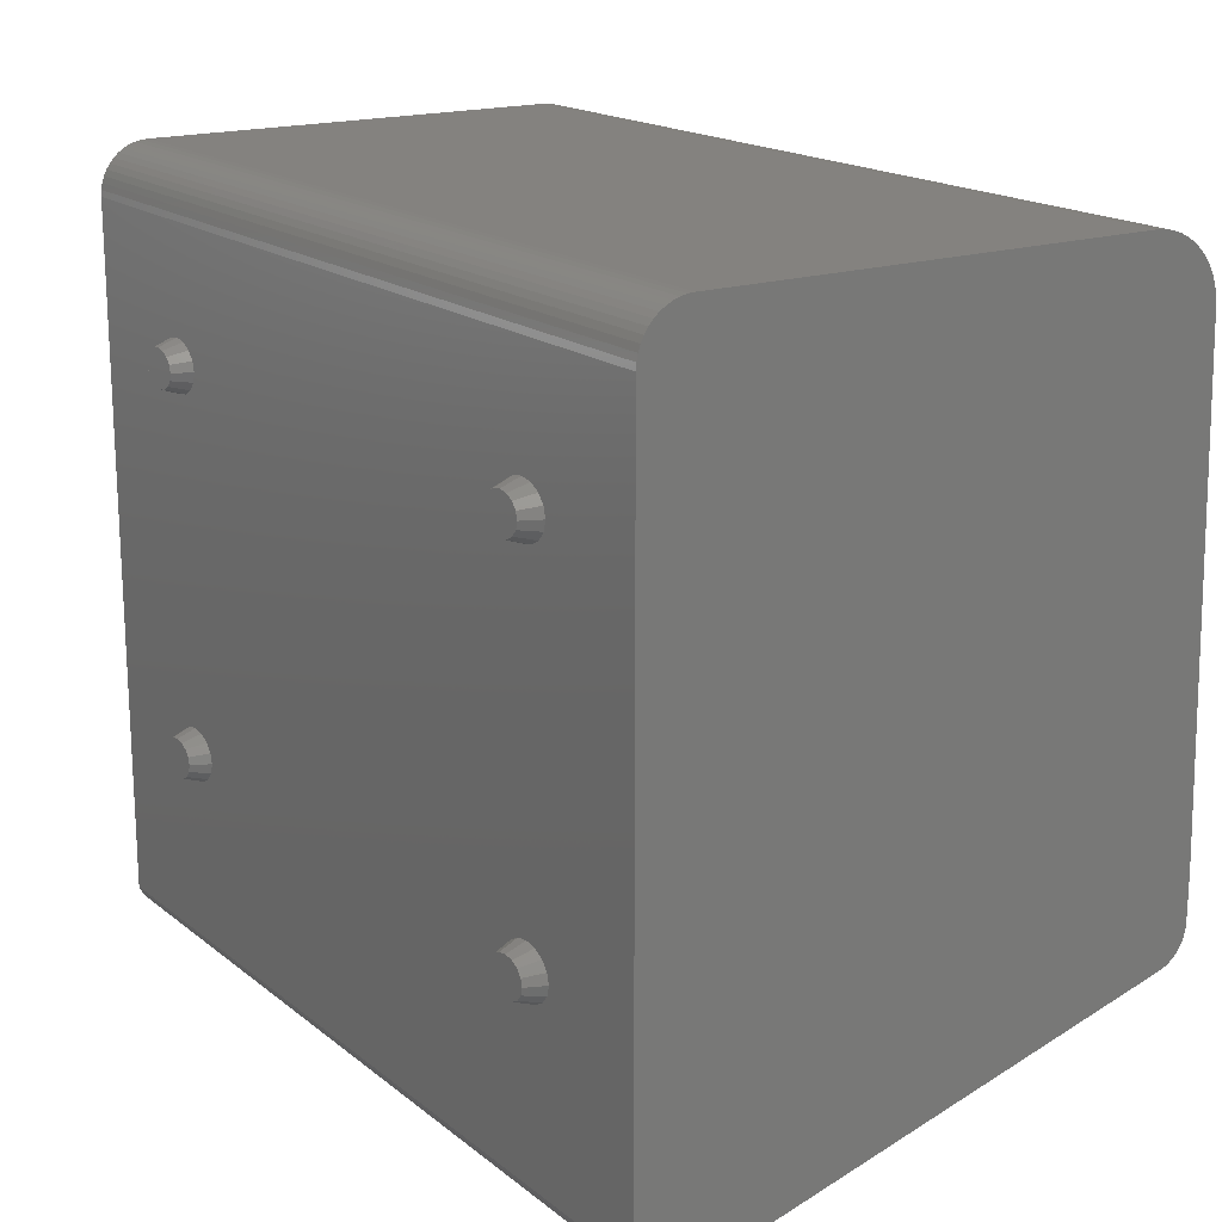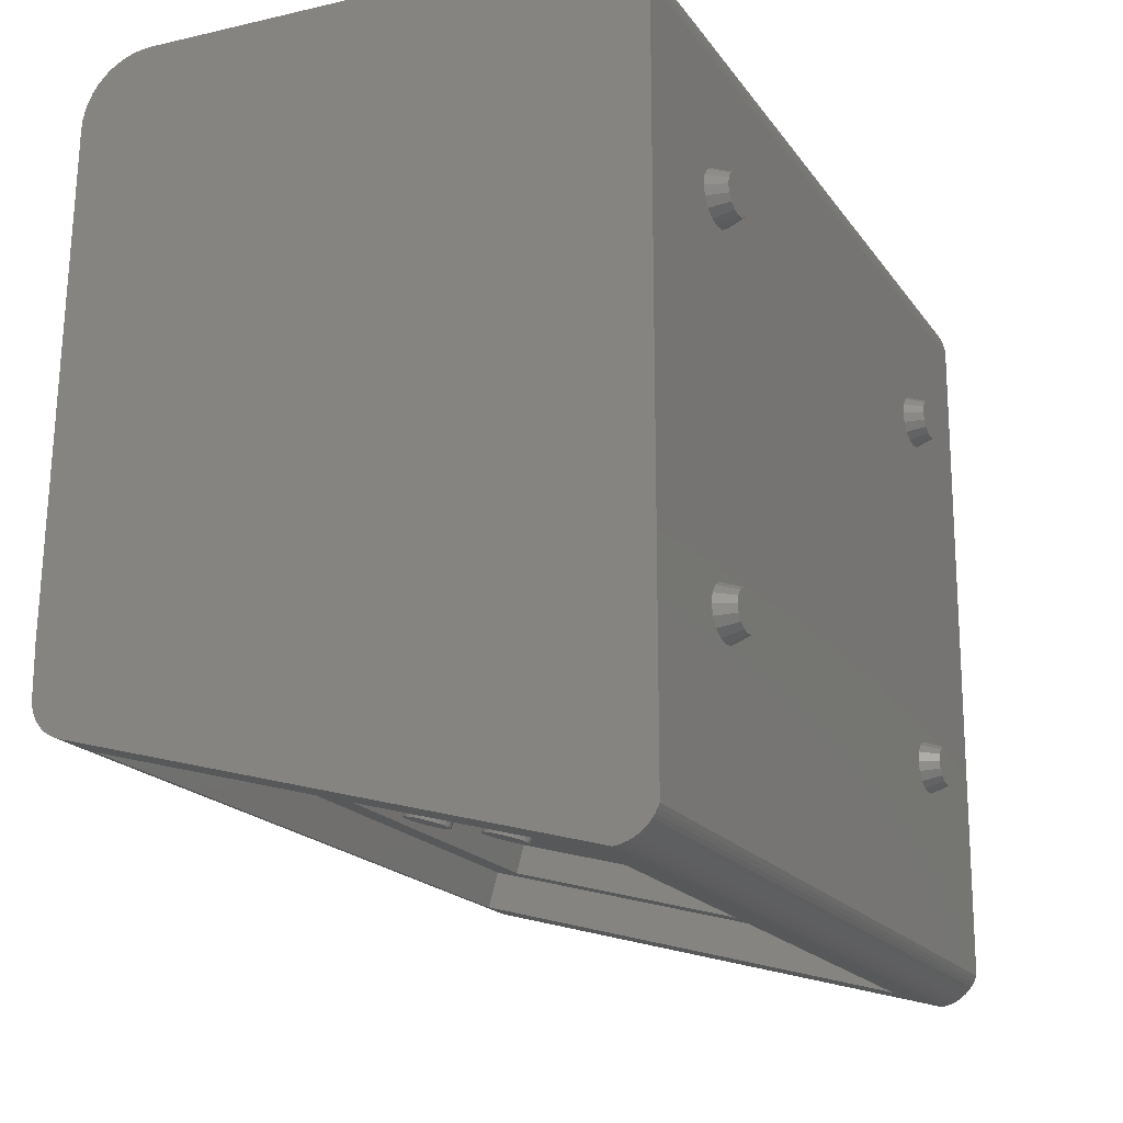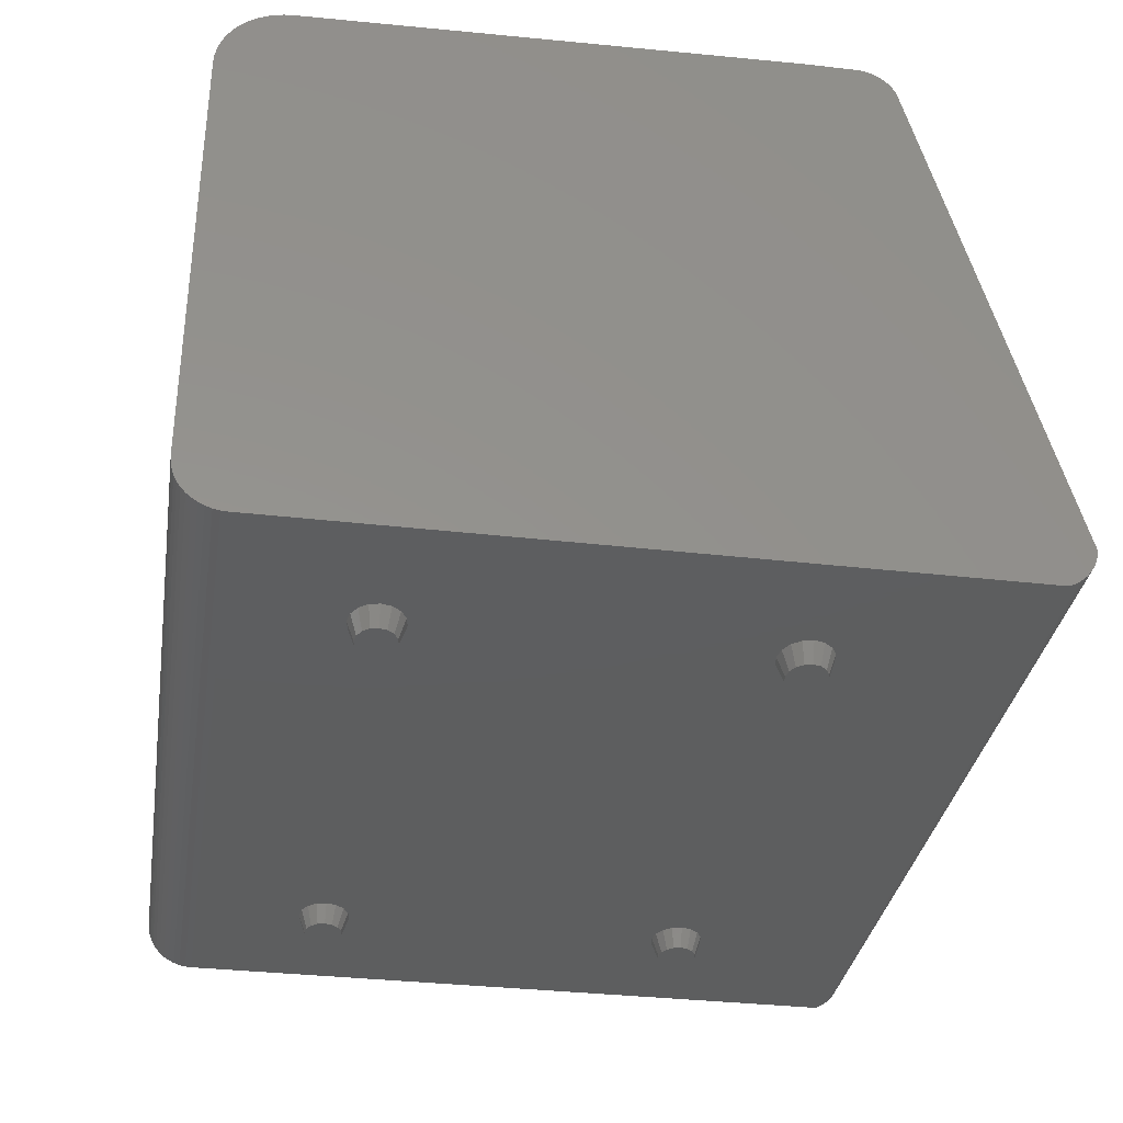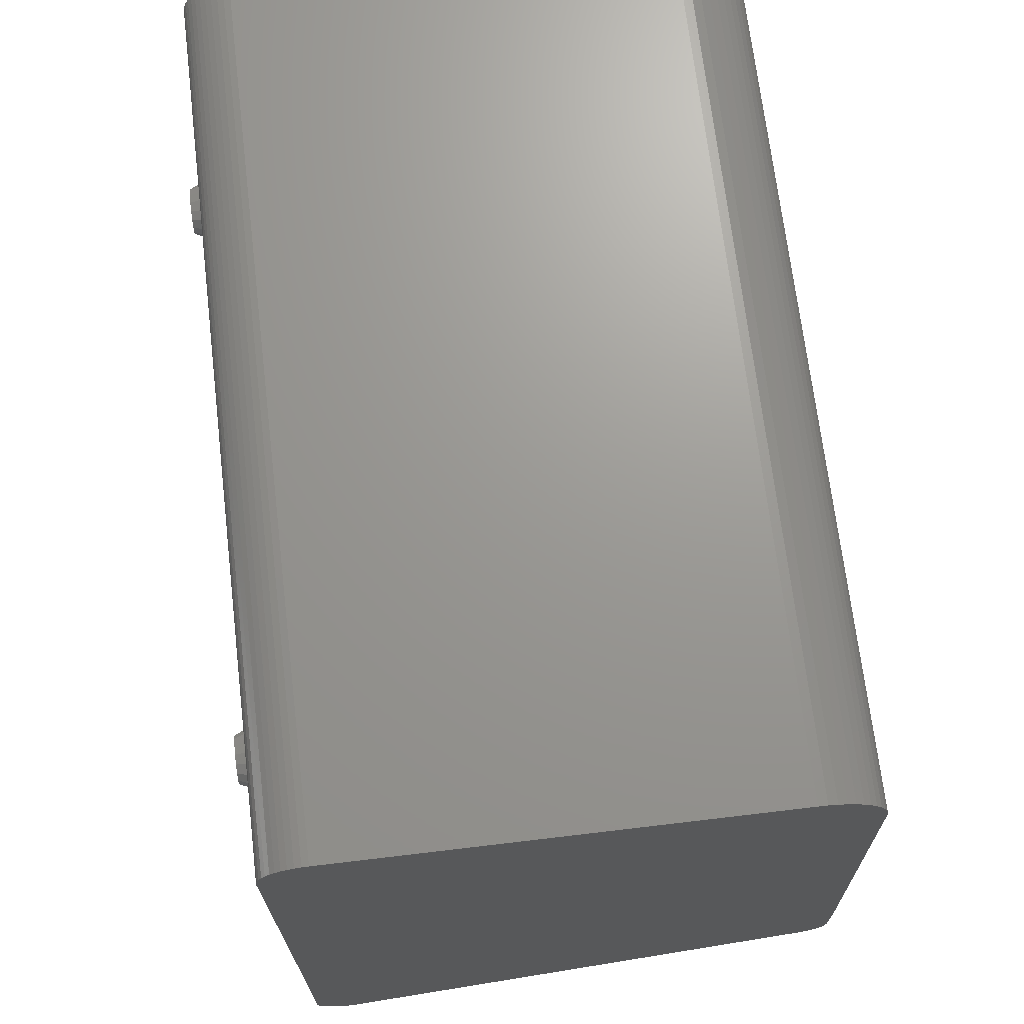
<metadata>
{"format":"stl","ext":"stl","renderer":"f3d","projection":"perspective","resolution":1024,"background":"white","views":[{"elev":17.7,"azim":-124.0,"up":"+Y"},{"elev":-18.2,"azim":114.0,"up":"+Y"},{"elev":-33.6,"azim":-99.0,"up":"+Z"},{"elev":69.8,"azim":-96.8,"up":"+Y"}]}
</metadata>
<code>
# stl→obj: 351 verts, 626 faces
v 984.3 288.1 824.1
v 163.8 739.8 811.9
v 163.8 288.1 824.1
v 984.3 739.8 811.9
v 984.3 241.7 824.1
v 163.8 241.7 824.1
v 163.8 748.3 811.1
v 984.3 748.3 811.1
v 984.3 237.7 823.9
v 163.8 237.7 823.9
v 984.3 756.5 809.3
v 163.8 764.5 806.4
v 163.8 756.5 809.3
v 984.3 764.5 806.4
v 940.6 204.5 790.9
v 940.6 103.5 356.8
v 940.6 89.2 360.7
v 940.6 218.8 787
v 163.8 772 802.5
v 984.3 772 802.5
v 984.3 81.79 319.3
v 163.8 83.11 315.6
v 984.3 83.11 315.6
v 163.8 81.79 319.3
v 163.8 84.76 312
v 984.3 84.76 312
v 984.3 80.82 323.2
v 163.8 80.82 323.2
v 914.9 116.1 461
v 911 131.2 460.1
v 911 116.9 464
v 914.9 130.4 457.2
v 984.3 97.49 296.8
v 163.8 94.41 299.4
v 163.8 97.49 296.8
v 984.3 94.41 299.4
v 163.8 757.2 291
v 984.3 107.9 291
v 163.8 107.9 291
v 984.3 757.2 291
v 823.3 650.6 291
v 836.1 650 273
v 828.9 646.1 273
v 833.1 655.9 291
v 814.6 284.2 291
v 824.1 277.3 273
v 816.8 274.9 291
v 822.4 284.2 273
v 860.3 646.1 273
v 872.3 642.7 291
v 865.1 640.3 273
v 865.8 650.6 291
v 816.8 624.1 291
v 828.9 620.7 273
v 823.3 616.2 291
v 824.1 626.5 273
v 313.8 306.7 291
v 318 296.9 273
v 310.8 300.8 273
v 323.6 301.4 291
v 885 115.1 457.2
v 883.1 128.2 448.9
v 883.1 113.9 452.8
v 885 129.4 453.4
v 896.5 140 492.7
v 891.9 126.1 498.4
v 891.9 140.5 494.6
v 896.5 125.6 496.6
v 163.8 778.9 797.7
v 984.3 778.9 797.7
v 906.4 125.6 496.6
v 901.5 125.4 496
v 911 126.1 498.4
v 914.9 126.9 501.3
v 888 126.9 501.3
v 918 127.9 505.2
v 885 127.9 505.2
v 919.9 129.1 509.6
v 883.1 129.1 509.6
v 920.5 130.4 514.4
v 882.4 130.4 514.4
v 919.9 131.6 519.1
v 883.1 131.6 519.1
v 918 132.8 523.6
v 885 132.8 523.6
v 914.9 133.9 527.4
v 888 133.9 527.4
v 911 134.6 530.3
v 891.9 134.6 530.3
v 906.4 135.1 532.1
v 896.5 135.1 532.1
v 901.5 135.3 532.8
v 293.8 616.8 273
v 281.1 616.2 291
v 286.6 620.7 273
v 290.9 610.9 291
v 865.1 291.1 273
v 874.6 284.2 291
v 866.8 284.2 273
v 872.3 293.5 291
v 984.3 89.01 305.2
v 163.8 91.58 302.2
v 984.3 91.58 302.2
v 163.8 89.01 305.2
v 920.5 127 444.2
v 919.9 113.9 452.8
v 920.5 112.6 448
v 919.9 128.2 448.9
v 816.8 293.5 291
v 828.9 296.9 273
v 824.1 291.1 273
v 823.3 301.4 291
v 865.8 267 291
v 853.1 267.6 273
v 860.3 271.5 273
v 856 261.7 291
v 836.1 616.8 273
v 833.1 610.9 291
v 828.9 271.5 273
v 836.1 300.8 273
v 836.1 267.6 273
v 844.6 302.2 273
v 844.6 266.2 273
v 853.1 300.8 273
v 860.3 296.9 273
v 865.1 277.3 273
v 281.1 650.6 291
v 293.8 650 273
v 286.6 646.1 273
v 290.9 655.9 291
v 883.1 111.3 443.3
v 885 124.5 435
v 885 110.1 438.8
v 883.1 125.7 439.4
v 163.8 803.5 331.6
v 984.3 803.9 337.7
v 984.3 803.5 331.6
v 163.8 803.9 337.7
v 984.3 219.2 816.5
v 163.8 222.6 818.8
v 163.8 219.2 816.5
v 984.3 222.6 818.8
v 914.9 123.5 431.2
v 918 110.1 438.8
v 914.9 109.1 435
v 918 124.5 435
v 906.4 131.7 462
v 906.4 117.4 465.8
v 901.5 149.7 528.9
v 906.4 149.5 528.3
v 984.3 211 807.7
v 163.8 208.9 804.2
v 984.3 208.9 804.2
v 163.8 211 807.7
v 163.8 801.7 762.9
v 984.3 803.3 754.6
v 163.8 803.3 754.6
v 984.3 801.7 762.9
v 163.8 799 770.9
v 984.3 799 770.9
v 984.3 207.3 800.6
v 163.8 206 796.7
v 984.3 206 796.7
v 163.8 207.3 800.6
v 901.5 122 425.8
v 896.5 107.8 430.3
v 896.5 122.2 426.4
v 901.5 107.7 429.6
v 911 149 526.4
v 984.3 213.4 810.9
v 163.8 213.4 810.9
v 885 147.2 519.7
v 888 148.2 523.5
v 163.8 226.1 820.7
v 984.3 226.1 820.7
v 888 141.2 497.5
v 885 142.3 501.3
v 984.3 104.3 292.7
v 163.8 100.8 294.6
v 163.8 104.3 292.7
v 984.3 100.8 294.6
v 883.1 143.4 505.7
v 888 123.5 431.2
v 888 109.1 435
v 984.3 233.7 823.2
v 163.8 233.7 823.2
v 984.3 80.21 327.1
v 163.8 80.21 327.1
v 984.3 205.2 793.4
v 214.7 204.5 790.9
v 214.7 89.2 360.7
v 984.3 229.9 822.2
v 163.8 229.9 822.2
v 911 122.7 428.2
v 906.4 107.8 430.3
v 906.4 122.2 426.4
v 911 108.3 432.1
v 163.8 790.2 304.7
v 984.3 794.2 309.3
v 984.3 790.2 304.7
v 163.8 794.2 309.3
v 882.4 144.7 510.5
v 920.5 144.7 510.5
v 919.9 146 515.3
v 914.9 148.2 523.5
v 914.9 141.2 497.5
v 911 140.5 494.6
v 918 142.3 501.3
v 919.9 143.4 505.7
v 891.9 108.3 432.1
v 891.9 122.7 428.2
v 214.7 125.1 351.1
v 837.3 103.5 356.8
v 837.3 125.1 351.1
v 163.8 785.2 792
v 984.3 785.2 792
v 919.9 111.3 443.3
v 882.4 112.6 448
v 918 115.1 457.2
v 888 116.1 461
v 891.9 116.9 464
v 896.5 117.4 465.8
v 901.5 117.5 466.4
v 837.3 218.8 787
v 837.3 240.4 781.3
v 984.3 769.3 292.6
v 163.8 763.3 291.4
v 163.8 769.3 292.6
v 984.3 763.3 291.4
v 984.3 216.2 813.9
v 163.8 216.2 813.9
v 984.3 785.6 300.7
v 163.8 780.5 297.3
v 163.8 785.6 300.7
v 984.3 780.5 297.3
v 984.3 775.1 294.6
v 163.8 775.1 294.6
v 214.7 240.4 781.3
v 896.5 131.7 462
v 901.5 131.9 462.6
v 984.3 797.6 314.4
v 163.8 797.6 314.4
v 919.9 125.7 439.4
v 918 129.4 453.4
v 906.4 140 492.7
v 901.5 139.8 492.1
v 918 147.2 519.7
v 882.4 127 444.2
v 888 130.4 457.2
v 891.9 131.2 460.1
v 883.1 146 515.3
v 891.9 149 526.4
v 896.5 149.5 528.3
v 272.3 633.4 291
v 281.8 626.5 273
v 274.6 624.1 291
v 280.1 633.4 273
v 833.1 306.7 291
v 844.6 308.5 291
v 323.6 616.2 291
v 310.8 616.8 273
v 318 620.7 273
v 313.8 610.9 291
v 281.1 301.4 291
v 293.8 300.8 273
v 286.6 296.9 273
v 290.9 306.7 291
v 803.2 135.2 389
v 248.7 163.9 381.3
v 248.7 135.2 389
v 803.2 163.9 381.3
v 274.6 293.5 291
v 280.1 284.2 273
v 272.3 284.2 291
v 281.8 291.1 273
v 302.3 302.2 273
v 302.3 308.5 291
v 313.8 261.7 291
v 302.3 266.2 273
v 310.8 267.6 273
v 302.3 259.9 291
v 163.8 86.74 308.5
v 984.3 86.74 308.5
v 293.8 267.6 273
v 290.9 261.7 291
v 281.8 277.3 273
v 274.6 274.9 291
v 330.1 293.5 291
v 322.8 291.1 273
v 318 271.5 273
v 330.1 274.9 291
v 323.6 267 291
v 322.8 277.3 273
v 332.3 284.2 291
v 324.5 284.2 273
v 281.1 267 291
v 286.6 271.5 273
v 844.6 259.9 291
v 833.1 261.7 291
v 865.8 616.2 291
v 853.1 616.8 273
v 860.3 620.7 273
v 856 610.9 291
v 274.6 642.7 291
v 281.8 640.3 273
v 824.1 640.3 273
v 822.4 633.4 273
v 844.6 651.4 273
v 844.6 615.4 273
v 853.1 650 273
v 865.1 626.5 273
v 866.8 633.4 273
v 302.3 651.4 273
v 302.3 615.4 273
v 310.8 650 273
v 318 646.1 273
v 322.8 640.3 273
v 322.8 626.5 273
v 324.5 633.4 273
v 302.3 609.1 291
v 248.7 230.2 743.4
v 248.7 258.9 735.7
v 313.8 655.9 291
v 323.6 650.6 291
v 332.3 633.4 291
v 330.1 624.1 291
v 803.2 258.9 735.7
v 844.6 609.1 291
v 856 655.9 291
v 874.6 633.4 291
v 844.6 657.7 291
v 330.1 642.7 291
v 872.3 624.1 291
v 856 306.7 291
v 865.8 301.4 291
v 872.3 274.9 291
v 816.8 642.7 291
v 814.6 633.4 291
v 823.3 267 291
v 302.3 657.7 291
v 803.2 230.2 743.4
v 984.3 800.3 319.9
v 163.8 800.3 319.9
v 163.8 790.7 785.6
v 984.3 795.3 778.5
v 163.8 795.3 778.5
v 984.3 790.7 785.6
v 984.3 802.3 325.6
v 163.8 802.3 325.6
v 984.3 803.9 746.1
v 163.8 803.9 746.1
f 1 2 3
f 2 1 4
f 5 3 6
f 3 5 1
f 4 7 2
f 7 4 8
f 9 6 10
f 6 9 5
f 11 12 13
f 12 11 14
f 15 16 17
f 16 15 18
f 14 19 12
f 19 14 20
f 21 22 23
f 22 21 24
f 8 13 7
f 13 8 11
f 23 25 26
f 25 23 22
f 27 24 21
f 24 27 28
f 29 30 31
f 30 29 32
f 33 34 35
f 34 33 36
f 37 38 39
f 38 37 40
f 41 42 43
f 42 41 44
f 45 46 47
f 46 45 48
f 49 50 51
f 50 49 52
f 53 54 55
f 54 53 56
f 57 58 59
f 58 57 60
f 61 62 63
f 62 61 64
f 65 66 67
f 66 65 68
f 20 69 19
f 69 20 70
f 71 68 72
f 68 71 73
f 68 73 66
f 66 73 74
f 66 74 75
f 75 74 76
f 75 76 77
f 77 76 78
f 77 78 79
f 79 78 80
f 79 80 81
f 81 80 82
f 81 82 83
f 83 82 84
f 83 84 85
f 85 84 86
f 85 86 87
f 87 86 88
f 87 88 89
f 89 88 90
f 89 90 91
f 91 90 92
f 93 94 95
f 94 93 96
f 97 98 99
f 98 97 100
f 101 102 103
f 102 101 104
f 105 106 107
f 106 105 108
f 109 110 111
f 110 109 112
f 113 114 115
f 114 113 116
f 117 55 54
f 55 117 118
f 111 46 48
f 46 111 110
f 46 110 119
f 119 110 120
f 119 120 121
f 121 120 122
f 121 122 123
f 123 122 124
f 123 124 114
f 114 124 125
f 114 125 115
f 115 125 97
f 115 97 126
f 126 97 99
f 127 128 129
f 128 127 130
f 131 132 133
f 132 131 134
f 135 136 137
f 136 135 138
f 139 140 141
f 140 139 142
f 143 144 145
f 144 143 146
f 31 147 148
f 147 31 30
f 90 149 92
f 149 90 150
f 151 152 153
f 152 151 154
f 155 156 157
f 156 155 158
f 159 158 155
f 158 159 160
f 161 162 163
f 162 161 164
f 165 166 167
f 166 165 168
f 88 150 90
f 150 88 169
f 170 154 151
f 154 170 171
f 87 172 85
f 172 87 173
f 142 174 140
f 174 142 175
f 77 176 75
f 176 77 177
f 178 179 180
f 179 178 181
f 79 177 77
f 177 79 182
f 181 35 179
f 35 181 33
f 133 183 184
f 183 133 132
f 185 10 186
f 10 185 9
f 187 17 188
f 17 187 189
f 17 189 15
f 15 189 190
f 188 191 162
f 191 188 17
f 162 191 190
f 162 190 189
f 162 189 163
f 192 186 193
f 186 192 185
f 194 195 196
f 195 194 197
f 198 199 200
f 199 198 201
f 81 182 79
f 182 81 202
f 203 82 80
f 82 203 204
f 86 169 88
f 169 86 205
f 206 73 207
f 73 206 74
f 208 78 76
f 78 208 209
f 167 210 211
f 210 167 166
f 209 80 78
f 80 209 203
f 17 212 191
f 212 17 213
f 213 17 16
f 214 212 213
f 70 215 69
f 215 70 216
f 195 166 168
f 166 195 197
f 166 197 210
f 210 197 145
f 210 145 184
f 184 145 144
f 184 144 133
f 133 144 217
f 133 217 131
f 131 217 107
f 131 107 218
f 218 107 106
f 218 106 63
f 63 106 219
f 63 219 61
f 61 219 29
f 61 29 220
f 220 29 31
f 220 31 221
f 221 31 148
f 221 148 222
f 222 148 223
f 224 214 213
f 214 224 225
f 226 227 228
f 227 226 229
f 229 37 227
f 37 229 40
f 230 171 170
f 171 230 231
f 232 233 234
f 233 232 235
f 236 228 237
f 228 236 226
f 212 190 191
f 190 212 238
f 235 237 233
f 237 235 236
f 223 239 222
f 239 223 240
f 153 164 161
f 164 153 152
f 201 241 199
f 241 201 242
f 16 143 213
f 143 16 146
f 146 16 243
f 243 16 105
f 105 16 18
f 213 143 194
f 213 194 196
f 213 196 165
f 105 18 108
f 108 18 244
f 244 18 203
f 244 203 32
f 32 203 209
f 32 209 30
f 30 209 147
f 147 209 240
f 240 209 208
f 240 208 206
f 240 206 207
f 240 207 245
f 240 245 246
f 203 18 204
f 204 18 247
f 247 18 205
f 205 18 169
f 169 18 150
f 150 18 149
f 213 248 224
f 248 213 134
f 134 213 132
f 132 213 183
f 183 213 211
f 211 213 167
f 167 213 165
f 224 248 62
f 224 62 64
f 224 64 249
f 224 249 182
f 182 249 250
f 182 250 239
f 182 239 240
f 182 240 177
f 177 240 176
f 176 240 67
f 67 240 65
f 65 240 246
f 224 182 202
f 224 202 251
f 224 251 172
f 224 172 173
f 224 173 252
f 224 252 253
f 224 253 149
f 224 149 18
f 254 255 256
f 255 254 257
f 258 122 120
f 122 258 259
f 260 261 262
f 261 260 263
f 91 252 89
f 252 91 253
f 67 75 176
f 75 67 66
f 112 120 110
f 120 112 258
f 264 265 266
f 265 264 267
f 268 269 270
f 269 268 271
f 272 273 274
f 273 272 275
f 83 202 81
f 202 83 251
f 267 276 265
f 276 267 277
f 272 266 275
f 266 272 264
f 278 279 280
f 279 278 281
f 26 282 283
f 282 26 25
f 245 72 246
f 72 245 71
f 225 190 238
f 190 225 224
f 190 224 15
f 15 224 18
f 281 284 279
f 284 281 285
f 274 286 287
f 286 274 273
f 58 288 289
f 288 58 60
f 276 57 59
f 57 276 277
f 290 291 292
f 291 290 293
f 92 253 91
f 253 92 149
f 293 294 291
f 294 293 295
f 292 280 290
f 280 292 278
f 284 296 297
f 296 284 285
f 287 297 296
f 297 287 286
f 108 219 106
f 219 108 244
f 230 141 231
f 141 230 139
f 143 197 194
f 197 143 145
f 221 249 220
f 249 221 250
f 298 121 123
f 121 298 299
f 300 301 302
f 301 300 303
f 304 257 254
f 257 304 305
f 306 56 307
f 56 306 43
f 56 43 54
f 54 43 42
f 54 42 117
f 117 42 308
f 117 308 309
f 309 308 310
f 309 310 301
f 301 310 49
f 301 49 302
f 302 49 51
f 302 51 311
f 311 51 312
f 305 255 257
f 255 305 129
f 255 129 95
f 95 129 128
f 95 128 93
f 93 128 313
f 93 313 314
f 314 313 315
f 314 315 261
f 261 315 316
f 261 316 262
f 262 316 317
f 262 317 318
f 318 317 319
f 263 314 261
f 314 263 320
f 269 321 270
f 321 269 322
f 323 316 315
f 316 323 324
f 318 325 326
f 325 318 319
f 327 269 271
f 269 327 322
f 328 117 309
f 117 328 118
f 329 49 310
f 49 329 52
f 51 330 312
f 330 51 50
f 262 326 260
f 326 262 318
f 304 129 305
f 129 304 127
f 308 329 310
f 329 308 331
f 275 286 273
f 286 275 266
f 286 266 297
f 297 266 265
f 297 265 284
f 284 265 276
f 284 276 279
f 279 276 59
f 279 59 280
f 280 59 58
f 280 58 290
f 290 58 289
f 290 289 293
f 293 289 295
f 317 325 319
f 325 317 332
f 311 330 333
f 330 311 312
f 316 332 317
f 332 316 324
f 320 93 314
f 93 320 96
f 116 123 114
f 123 116 298
f 334 125 124
f 125 334 335
f 115 336 113
f 336 115 126
f 44 308 42
f 308 44 331
f 109 48 45
f 48 109 111
f 122 334 124
f 334 122 259
f 337 307 338
f 307 337 306
f 256 95 94
f 95 256 255
f 289 294 295
f 294 289 288
f 121 339 119
f 339 121 299
f 313 323 315
f 323 313 340
f 125 100 97
f 100 125 335
f 303 309 301
f 309 303 328
f 302 333 300
f 333 302 311
f 126 98 336
f 98 126 99
f 283 104 101
f 104 283 282
f 211 184 183
f 184 211 210
f 47 119 339
f 119 47 46
f 338 56 53
f 56 338 307
f 130 313 128
f 313 130 340
f 337 43 306
f 43 337 41
f 175 193 174
f 193 175 192
f 187 28 27
f 28 187 188
f 214 268 212
f 268 214 225
f 268 225 341
f 341 225 321
f 212 270 238
f 270 212 268
f 238 270 321
f 238 321 225
f 341 271 268
f 271 341 327
f 327 321 322
f 321 327 341
f 242 342 241
f 342 242 343
f 344 345 346
f 345 344 347
f 36 102 34
f 102 36 103
f 196 168 165
f 168 196 195
f 38 180 39
f 180 38 178
f 246 68 65
f 68 246 72
f 343 348 342
f 348 343 349
f 157 350 351
f 350 157 156
f 200 234 198
f 234 200 232
f 222 250 221
f 250 222 239
f 207 71 245
f 71 207 73
f 350 138 136
f 138 350 351
f 349 137 348
f 137 349 135
f 215 347 344
f 347 215 216
f 85 251 83
f 251 85 172
f 218 134 131
f 134 218 248
f 206 76 74
f 76 206 208
f 148 240 223
f 240 148 147
f 189 27 187
f 27 189 21
f 21 189 23
f 23 189 26
f 26 189 283
f 283 189 101
f 101 189 103
f 103 189 36
f 36 189 33
f 33 189 181
f 181 189 178
f 178 189 38
f 38 189 40
f 40 189 163
f 40 163 161
f 40 161 153
f 40 153 151
f 40 151 170
f 40 170 230
f 40 230 139
f 40 139 142
f 40 142 175
f 40 175 192
f 40 192 185
f 40 185 9
f 40 9 5
f 40 5 1
f 40 1 4
f 40 4 8
f 40 8 11
f 40 11 14
f 40 14 229
f 229 14 226
f 226 14 20
f 226 20 236
f 236 20 70
f 236 70 235
f 235 70 216
f 235 216 232
f 232 216 347
f 232 347 200
f 200 347 199
f 199 347 345
f 199 345 241
f 241 345 160
f 241 160 342
f 342 160 158
f 342 158 348
f 348 158 156
f 348 156 137
f 137 156 350
f 137 350 136
f 89 173 87
f 173 89 252
f 63 248 218
f 248 63 62
f 204 84 82
f 84 204 247
f 162 28 188
f 28 162 24
f 24 162 22
f 22 162 25
f 25 162 282
f 282 162 104
f 104 162 102
f 102 162 34
f 34 162 35
f 35 162 179
f 179 162 180
f 180 162 39
f 39 162 37
f 37 162 164
f 37 164 152
f 37 152 154
f 37 154 171
f 37 171 231
f 37 231 141
f 37 141 140
f 37 140 174
f 37 174 193
f 37 193 186
f 37 186 10
f 37 10 6
f 37 6 3
f 37 3 2
f 37 2 7
f 37 7 13
f 37 13 12
f 37 12 227
f 227 12 228
f 228 12 19
f 228 19 237
f 237 19 69
f 237 69 233
f 233 69 215
f 233 215 234
f 234 215 344
f 234 344 198
f 198 344 201
f 201 344 346
f 201 346 242
f 242 346 159
f 242 159 343
f 343 159 155
f 343 155 349
f 349 155 157
f 349 157 135
f 135 157 351
f 135 351 138
f 220 64 61
f 64 220 249
f 244 29 219
f 29 244 32
f 346 160 159
f 160 346 345
f 247 86 84
f 86 247 205
f 146 217 144
f 217 146 243
f 243 107 217
f 107 243 105

</code>
